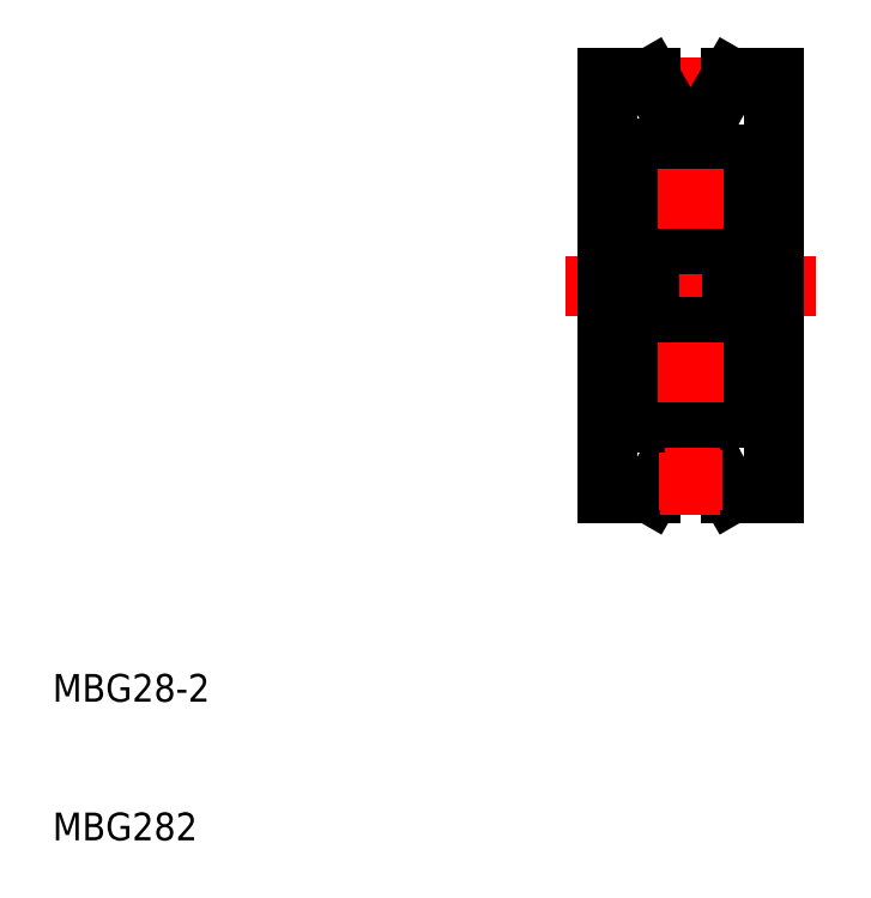
<metadata>
{"format":"dxf","ext":"dxf","renderer":"ezdxf+matplotlib","layout":"modelspace","background":"white","min_lineweight":24,"dpi":150}
</metadata>
<code>
0
SECTION
2
ENTITIES
0
LINE
8
CENTER
10
56
20
66.5
30
0
11
56
21
50
31
0
0
LINE
8
0
10
62
20
50
30
0
11
62
21
65
31
0
0
LINE
8
0
10
50
20
50
30
0
11
50
21
65
31
0
0
TEXT
8
0
10
10
20
10
30
0
40
2
1
MBG282
0
TEXT
8
0
10
10
20
20
30
0
40
2
1
MBG28-2
0
LINE
8
CENTER
10
47
20
50
30
0
11
65
21
50
31
0
0
LINE
8
CENTER
10
56
20
64
30
0
11
58.31
21
64
31
0
0
LINE
8
CENTER
10
56
20
64
30
0
11
53.69
21
64
31
0
0
LINE
8
0
10
54.27
20
63
30
0
11
53.11
21
65
31
0
0
LINE
8
0
10
50
20
65
30
0
11
53.11
21
65
31
0
0
LINE
8
0
10
57.73
20
63
30
0
11
58.89
21
65
31
0
0
ARC
8
0
10
56
20
64
30
0
40
2
50
210
51
330
0
LINE
8
0
10
62
20
65
30
0
11
58.89
21
65
31
0
0
LINE
8
0
10
53
20
59.9
30
0
11
53
21
50
31
0
0
LINE
8
0
10
52
20
59.9
30
0
11
53
21
59.9
31
0
0
LINE
8
0
10
52
20
57.77
30
0
11
53
21
57.77
31
0
0
LINE
8
0
10
52
20
59.5
30
0
11
50
21
59.5
31
0
0
LINE
8
0
10
62
20
58
30
0
11
59
21
58
31
0
0
LINE
8
0
10
62
20
42
30
0
11
59
21
42
31
0
0
LINE
8
0
10
52
20
40.5
30
0
11
50
21
40.5
31
0
0
LINE
8
0
10
52
20
42.23
30
0
11
53
21
42.23
31
0
0
LINE
8
0
10
52
20
40.1
30
0
11
53
21
40.1
31
0
0
LINE
8
0
10
53
20
40.1
30
0
11
53
21
50
31
0
0
LINE
8
0
10
62
20
35
30
0
11
58.89
21
35
31
0
0
ARC
8
0
10
56
20
36
30
0
40
2
50
30
51
150
0
LINE
8
0
10
57.73
20
37
30
0
11
58.89
21
35
31
0
0
LINE
8
0
10
50
20
35
30
0
11
53.11
21
35
31
0
0
LINE
8
0
10
54.27
20
37
30
0
11
53.11
21
35
31
0
0
LINE
8
CENTER
10
56
20
36
30
0
11
53.69
21
36
31
0
0
LINE
8
CENTER
10
56
20
36
30
0
11
58.31
21
36
31
0
0
LINE
8
0
10
50
20
50
30
0
11
50
21
35
31
0
0
LINE
8
0
10
62
20
50
30
0
11
62
21
35
31
0
0
LINE
8
CENTER
10
56
20
33.5
30
0
11
56
21
50
31
0
0
ARC
8
0
10
58.7
20
59.2
30
0
40
0.3
50
0
51
90
0
LINE
8
0
10
58.72
20
58.15
30
0
11
58.63
21
58.3
31
0
0
LINE
8
0
10
58.9
20
58.15
30
0
11
58.72
21
58.15
31
0
0
LINE
8
0
10
59
20
58.25
30
0
11
58.9
21
58.15
31
0
0
LINE
8
0
10
58.68
20
58
30
0
11
58.59
21
57.94
31
0
0
ARC
8
0
10
58.63
20
58.09
30
0
40
0.1111
50
300
51
30.01
0
ARC
8
0
10
58.42
20
58.18
30
0
40
0.138
50
30
51
180
0
ARC
8
0
10
58.42
20
58.18
30
0
40
0.2491
50
30
51
180
0
LINE
8
0
10
58.59
20
57.94
30
0
11
58.53
21
58.04
31
0
0
LINE
8
0
10
58.53
20
58.04
30
0
11
58.63
21
58.09
31
0
0
LINE
8
0
10
58.63
20
58.09
30
0
11
58.54
21
58.25
31
0
0
LINE
8
0
10
59
20
56.9
30
0
11
59
21
56.9
31
0
0
LINE
8
0
10
58.17
20
57.55
30
0
11
58.07
21
57.45
31
0
0
LINE
8
0
10
58.28
20
57.45
30
0
11
58.5
21
57.23
31
0
0
LINE
8
0
10
58.17
20
57.4
30
0
11
58.39
21
57.18
31
0
0
LINE
8
0
10
58.17
20
58.18
30
0
11
58.17
21
57.4
31
0
0
LINE
8
0
10
58.28
20
58.18
30
0
11
58.28
21
57.45
31
0
0
LINE
8
0
10
59
20
54.65
30
0
11
58.9
21
54.75
31
0
0
LINE
8
0
10
58.9
20
54.75
30
0
11
58.72
21
54.75
31
0
0
LINE
8
0
10
59
20
54.6
30
0
11
59
21
54.6
31
0
0
ARC
8
0
10
58.39
20
55.1
30
0
40
0.1111
50
270
51
360
0
LINE
8
0
10
58.22
20
54.6
30
0
11
58.09
21
54.96
31
0
0
LINE
8
0
10
58.22
20
55.1
30
0
11
58.39
21
55.1
31
0
0
LINE
8
0
10
58.22
20
54.99
30
0
11
58.22
21
55.1
31
0
0
LINE
8
0
10
58.39
20
54.99
30
0
11
58.22
21
54.99
31
0
0
LINE
8
0
10
58.09
20
54.96
30
0
11
57.99
21
55.05
31
0
0
ARC
8
0
10
58.4
20
54.65
30
0
40
0.1863
50
196.8
51
320
0
LINE
8
0
10
58.72
20
54.75
30
0
11
58.54
21
54.53
31
0
0
ARC
8
0
10
58.7
20
53.3
30
0
40
0.3
50
270
51
0
0
LINE
8
0
10
58.5
20
57.23
30
0
11
58.5
21
55.1
31
0
0
LINE
8
0
10
58.39
20
55.1
30
0
11
58.39
21
57.18
31
0
0
ARC
8
0
10
58.7
20
46.7
30
0
40
0.3
50
0
51
90
0
ARC
8
0
10
58.4
20
45.35
30
0
40
0.1863
50
40
51
163.2
0
LINE
8
0
10
58.9
20
45.25
30
0
11
58.72
21
45.25
31
0
0
LINE
8
0
10
59
20
45.35
30
0
11
58.9
21
45.25
31
0
0
LINE
8
0
10
58.09
20
45.04
30
0
11
57.99
21
44.95
31
0
0
LINE
8
0
10
58.39
20
45.01
30
0
11
58.22
21
45.01
31
0
0
LINE
8
0
10
58.22
20
45.01
30
0
11
58.22
21
44.9
31
0
0
LINE
8
0
10
58.22
20
44.9
30
0
11
58.39
21
44.9
31
0
0
ARC
8
0
10
58.39
20
44.9
30
0
40
0.1111
50
5e-05
51
90
0
LINE
8
0
10
58.72
20
45.25
30
0
11
58.54
21
45.47
31
0
0
LINE
8
0
10
58.22
20
45.4
30
0
11
58.09
21
45.04
31
0
0
LINE
8
0
10
58.17
20
42.6
30
0
11
58.39
21
42.82
31
0
0
LINE
8
0
10
58.28
20
42.55
30
0
11
58.5
21
42.77
31
0
0
LINE
8
0
10
58.17
20
42.45
30
0
11
58.07
21
42.55
31
0
0
ARC
8
0
10
58.63
20
41.91
30
0
40
0.1111
50
330
51
60.01
0
LINE
8
0
10
58.68
20
42
30
0
11
58.59
21
42.06
31
0
0
LINE
8
0
10
59
20
41.75
30
0
11
58.9
21
41.85
31
0
0
LINE
8
0
10
58.9
20
41.85
30
0
11
58.72
21
41.85
31
0
0
LINE
8
0
10
58.72
20
41.85
30
0
11
58.63
21
41.7
31
0
0
ARC
8
0
10
58.42
20
41.82
30
0
40
0.138
50
180
51
330
0
LINE
8
0
10
58.63
20
41.91
30
0
11
58.54
21
41.75
31
0
0
LINE
8
0
10
58.53
20
41.96
30
0
11
58.63
21
41.91
31
0
0
LINE
8
0
10
58.59
20
42.06
30
0
11
58.53
21
41.96
31
0
0
ARC
8
0
10
58.42
20
41.82
30
0
40
0.2491
50
180
51
330
0
LINE
8
0
10
58.28
20
41.82
30
0
11
58.28
21
42.55
31
0
0
LINE
8
0
10
58.17
20
41.82
30
0
11
58.17
21
42.6
31
0
0
ARC
8
0
10
58.7
20
40.8
30
0
40
0.3
50
270
51
0
0
LINE
8
0
10
58.39
20
44.9
30
0
11
58.39
21
42.82
31
0
0
LINE
8
0
10
58.5
20
42.77
30
0
11
58.5
21
44.9
31
0
0
LINE
8
0
10
59
20
40.8
30
0
11
59
21
50
31
0
0
LINE
8
0
10
59
20
59.2
30
0
11
59
21
50
31
0
0
ARC
8
0
10
53.3
20
59.2
30
0
40
0.3
50
90
51
180
0
ARC
8
0
10
53.37
20
58.09
30
0
40
0.1111
50
150
51
240
0
LINE
8
0
10
53.37
20
58.09
30
0
11
53.46
21
58.25
31
0
0
LINE
8
0
10
53.47
20
58.04
30
0
11
53.37
21
58.09
31
0
0
LINE
8
0
10
53.41
20
57.94
30
0
11
53.47
21
58.04
31
0
0
LINE
8
0
10
53.32
20
58
30
0
11
53.41
21
57.94
31
0
0
LINE
8
0
10
53
20
58.25
30
0
11
53.1
21
58.15
31
0
0
LINE
8
0
10
53.1
20
58.15
30
0
11
53.28
21
58.15
31
0
0
LINE
8
0
10
53.28
20
58.15
30
0
11
53.37
21
58.3
31
0
0
ARC
8
0
10
53.58
20
58.18
30
0
40
0.138
50
0
51
150
0
ARC
8
0
10
53.58
20
58.18
30
0
40
0.2491
50
0
51
150
0
LINE
8
0
10
53.83
20
57.4
30
0
11
53.61
21
57.18
31
0
0
LINE
8
0
10
53.72
20
57.45
30
0
11
53.5
21
57.23
31
0
0
LINE
8
0
10
53.83
20
57.55
30
0
11
53.93
21
57.45
31
0
0
LINE
8
0
10
53.93
20
57.45
30
0
11
54.73
21
57.45
31
0
0
LINE
8
0
10
53.72
20
58.18
30
0
11
53.72
21
57.45
31
0
0
LINE
8
0
10
53.83
20
58.18
30
0
11
53.83
21
57.4
31
0
0
LINE
8
0
10
53.91
20
54.96
30
0
11
54.01
21
55.05
31
0
0
LINE
8
0
10
53.61
20
54.99
30
0
11
53.78
21
54.99
31
0
0
LINE
8
0
10
53.78
20
54.99
30
0
11
53.78
21
55.1
31
0
0
LINE
8
0
10
53.78
20
55.1
30
0
11
53.61
21
55.1
31
0
0
LINE
8
0
10
53.78
20
54.6
30
0
11
53.91
21
54.96
31
0
0
LINE
8
0
10
54.01
20
55.05
30
0
11
54.73
21
55.05
31
0
0
LINE
8
0
10
53.1
20
54.75
30
0
11
53.28
21
54.75
31
0
0
LINE
8
0
10
53
20
54.65
30
0
11
53.1
21
54.75
31
0
0
LINE
8
0
10
53.28
20
54.75
30
0
11
53.46
21
54.53
31
0
0
ARC
8
0
10
53.61
20
55.1
30
0
40
0.1111
50
180
51
270
0
ARC
8
0
10
53.6
20
54.65
30
0
40
0.1863
50
220
51
343.2
0
ARC
8
0
10
53.3
20
53.3
30
0
40
0.3
50
180
51
270
0
LINE
8
0
10
53.61
20
55.1
30
0
11
53.61
21
57.18
31
0
0
LINE
8
0
10
53.5
20
57.23
30
0
11
53.5
21
55.1
31
0
0
CIRCLE
8
0
10
56
20
56.25
30
0
40
1.75
0
ARC
8
0
10
53.3
20
46.7
30
0
40
0.3
50
90
51
180
0
ARC
8
0
10
53.6
20
45.35
30
0
40
0.1863
50
16.85
51
140
0
LINE
8
0
10
53.78
20
44.9
30
0
11
53.61
21
44.9
31
0
0
LINE
8
0
10
53.78
20
45.01
30
0
11
53.78
21
44.9
31
0
0
LINE
8
0
10
53.61
20
45.01
30
0
11
53.78
21
45.01
31
0
0
LINE
8
0
10
53.91
20
45.04
30
0
11
54.01
21
44.95
31
0
0
LINE
8
0
10
54.01
20
44.95
30
0
11
54.73
21
44.95
31
0
0
LINE
8
0
10
53
20
45.35
30
0
11
53.1
21
45.25
31
0
0
LINE
8
0
10
53.1
20
45.25
30
0
11
53.28
21
45.25
31
0
0
ARC
8
0
10
53.61
20
44.9
30
0
40
0.1111
50
90
51
180
0
LINE
8
0
10
53.78
20
45.4
30
0
11
53.91
21
45.04
31
0
0
LINE
8
0
10
53.28
20
45.25
30
0
11
53.46
21
45.47
31
0
0
LINE
8
0
10
53.83
20
42.45
30
0
11
53.93
21
42.55
31
0
0
LINE
8
0
10
53.72
20
42.55
30
0
11
53.5
21
42.77
31
0
0
LINE
8
0
10
53.83
20
42.6
30
0
11
53.61
21
42.82
31
0
0
LINE
8
0
10
53.93
20
42.55
30
0
11
54.73
21
42.55
31
0
0
LINE
8
0
10
53.83
20
41.82
30
0
11
53.83
21
42.6
31
0
0
LINE
8
0
10
53.72
20
41.82
30
0
11
53.72
21
42.55
31
0
0
LINE
8
0
10
53.28
20
41.85
30
0
11
53.37
21
41.7
31
0
0
LINE
8
0
10
53.1
20
41.85
30
0
11
53.28
21
41.85
31
0
0
LINE
8
0
10
53
20
41.75
30
0
11
53.1
21
41.85
31
0
0
LINE
8
0
10
53.32
20
42
30
0
11
53.41
21
42.06
31
0
0
LINE
8
0
10
53.41
20
42.06
30
0
11
53.47
21
41.96
31
0
0
LINE
8
0
10
53.47
20
41.96
30
0
11
53.37
21
41.91
31
0
0
LINE
8
0
10
53.37
20
41.91
30
0
11
53.46
21
41.75
31
0
0
ARC
8
0
10
53.37
20
41.91
30
0
40
0.1111
50
120
51
210
0
ARC
8
0
10
53.58
20
41.82
30
0
40
0.2491
50
210
51
0
0
ARC
8
0
10
53.58
20
41.82
30
0
40
0.138
50
210
51
0
0
ARC
8
0
10
53.3
20
40.8
30
0
40
0.3
50
180
51
270
0
CIRCLE
8
0
10
56
20
43.75
30
0
40
1.75
0
LINE
8
0
10
53.5
20
42.77
30
0
11
53.5
21
44.9
31
0
0
LINE
8
0
10
53.61
20
44.9
30
0
11
53.61
21
42.82
31
0
0
LINE
8
0
10
53
20
40.8
30
0
11
53
21
50
31
0
0
LINE
8
0
10
53
20
59.2
30
0
11
53
21
50
31
0
0
LINE
8
0
10
58.07
20
57.45
30
0
11
57.27
21
57.45
31
0
0
LINE
8
0
10
53.3
20
59.5
30
0
11
58.7
21
59.5
31
0
0
LINE
8
0
10
57.99
20
55.05
30
0
11
57.27
21
55.05
31
0
0
LINE
8
0
10
58.7
20
53
30
0
11
53.3
21
53
31
0
0
LINE
8
0
10
57.99
20
44.95
30
0
11
57.27
21
44.95
31
0
0
LINE
8
0
10
58.7
20
47
30
0
11
53.3
21
47
31
0
0
LINE
8
0
10
58.07
20
42.55
30
0
11
57.27
21
42.55
31
0
0
LINE
8
0
10
53.3
20
40.5
30
0
11
58.7
21
40.5
31
0
0
LINE
8
0
10
52
20
40.1
30
0
11
52
21
59.9
31
0
0
LINE
8
CENTER
10
53.61
20
56.25
30
0
11
58.39
21
56.25
31
0
0
LINE
8
CENTER
10
53.61
20
43.75
30
0
11
58.39
21
43.75
31
0
0
ENDSEC
0
EOF

</code>
